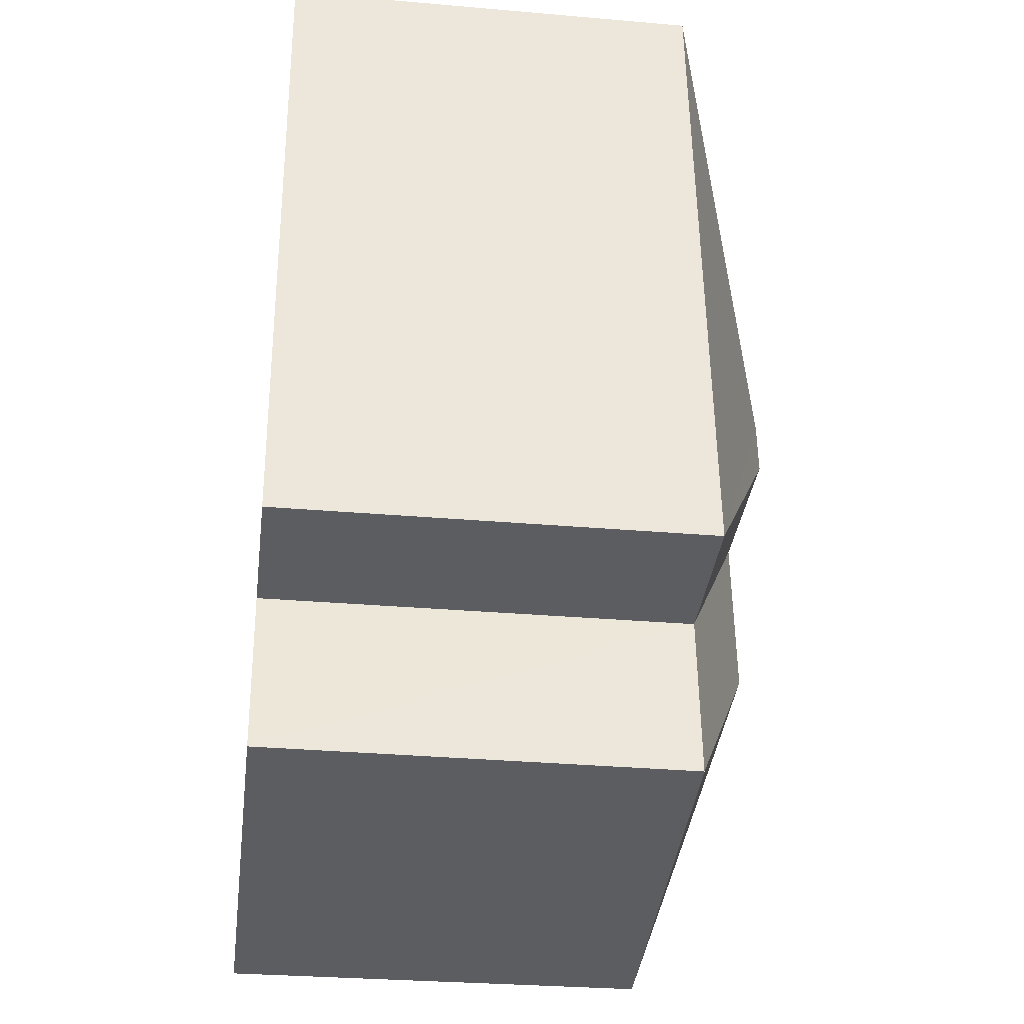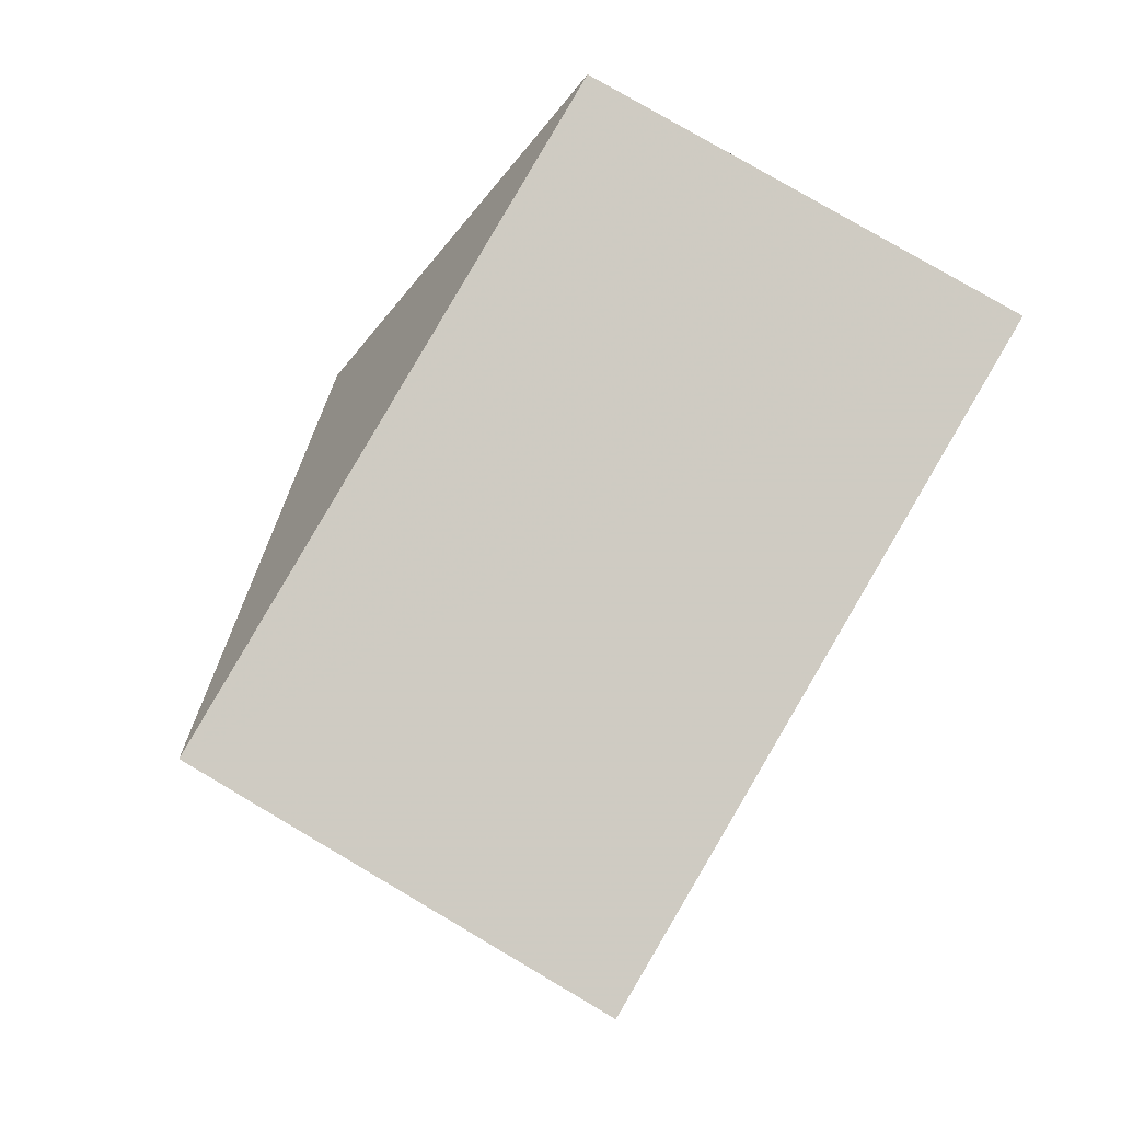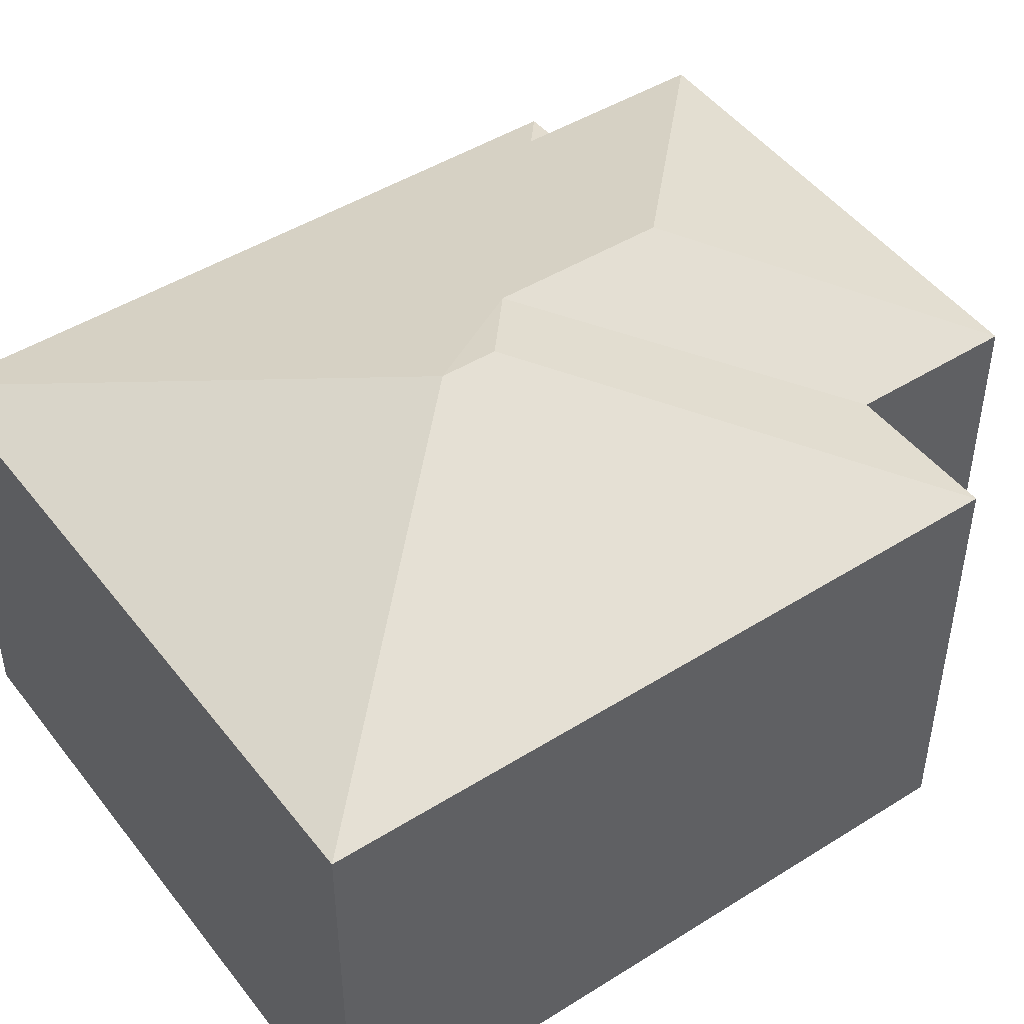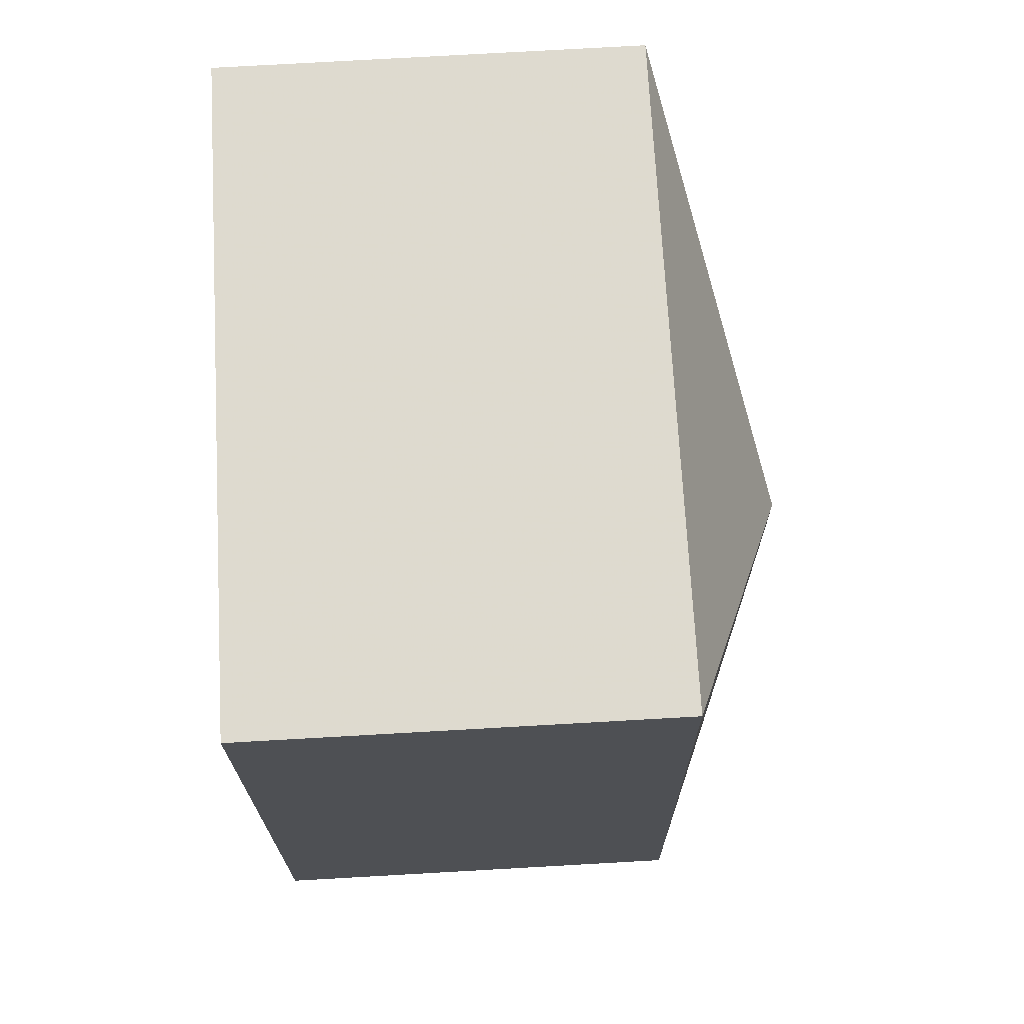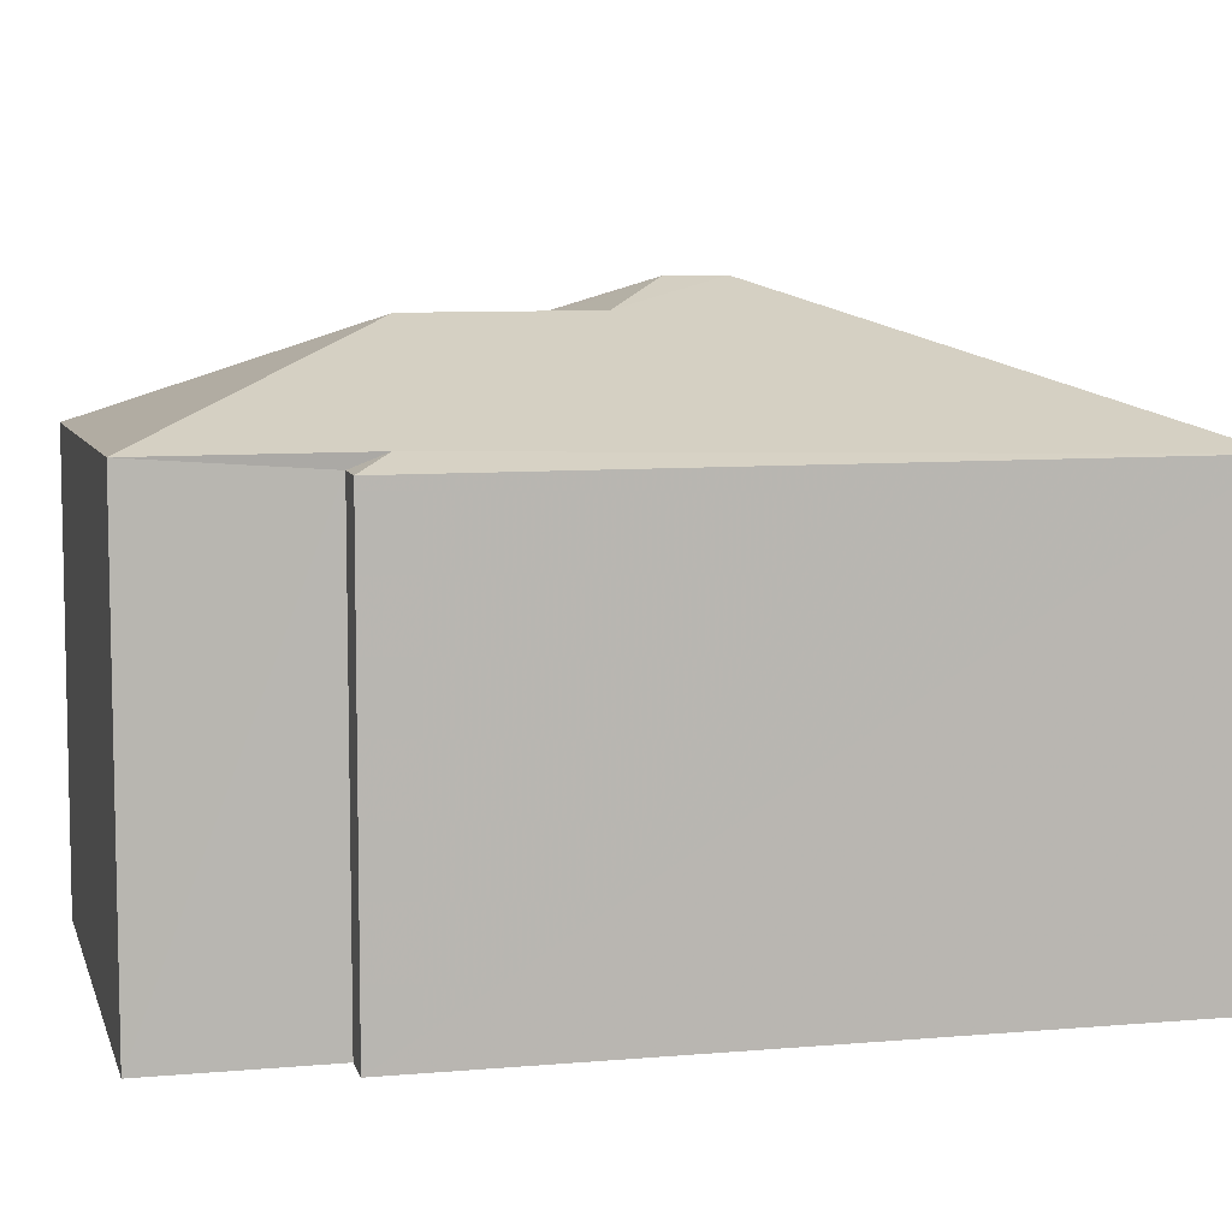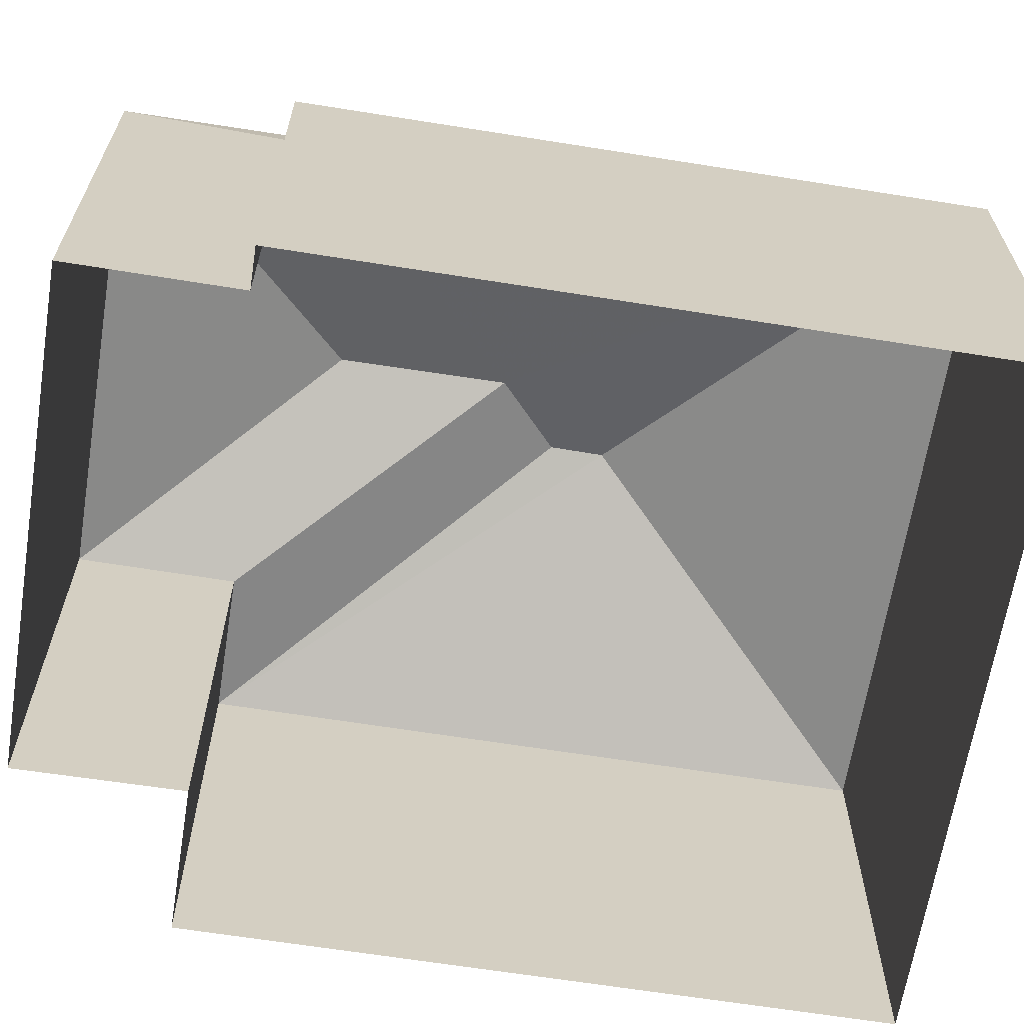
<metadata>
{"format":"obj","ext":"obj","renderer":"f3d","projection":"perspective","resolution":1024,"background":"white","views":[{"elev":-30.0,"azim":-97.1,"up":"+Y"},{"elev":78.9,"azim":120.7,"up":"+Y"},{"elev":46.5,"azim":-131.7,"up":"+Z"},{"elev":76.9,"azim":-93.2,"up":"+Y"},{"elev":8.0,"azim":70.1,"up":"+Z"},{"elev":-65.0,"azim":74.9,"up":"+Z"}]}
</metadata>
<code>
v -3.11e+05 4.276e+04 3.06
v -3.11e+05 4.276e+04 3.06
v -3.11e+05 4.277e+04 3.067
v -3.11e+05 4.277e+04 3.065
v -3.11e+05 4.276e+04 3.058
v -3.11e+05 4.276e+04 3.057
v -3.11e+05 4.275e+04 3.058
v -3.11e+05 4.275e+04 3.056
v -3.11e+05 4.276e+04 9.236
v -3.11e+05 4.276e+04 11.02
v -3.11e+05 4.276e+04 9.235
v -3.11e+05 4.276e+04 10.67
v -3.11e+05 4.276e+04 11.03
v -3.11e+05 4.277e+04 9.242
v -3.11e+05 4.275e+04 9.421
v -3.11e+05 4.276e+04 10.66
v -3.11e+05 4.275e+04 9.234
v -3.11e+05 4.277e+04 9.245
v -3.11e+05 4.276e+04 9.423
v -3.11e+05 4.276e+04 9.238
v -3.11e+05 4.276e+04 9.237
f 1 2 3
f 4 3 5
f 6 4 5
f 2 7 8
f 5 2 8
f 3 2 5
f 9 10 11
f 9 12 10
f 13 14 11
f 10 13 11
f 15 16 17
f 9 17 16
f 12 9 16
f 13 18 14
f 13 12 18
f 18 19 20
f 13 10 12
f 15 19 16
f 19 12 16
f 18 12 19
f 19 21 20
f 18 3 4
f 14 18 4
f 9 5 8
f 17 9 8
f 6 9 11
f 6 5 9
f 7 21 15
f 15 21 19
f 2 21 7
f 18 1 3
f 18 20 1
f 14 4 6
f 11 14 6
f 17 8 7
f 15 17 7
f 2 1 20
f 21 2 20

</code>
